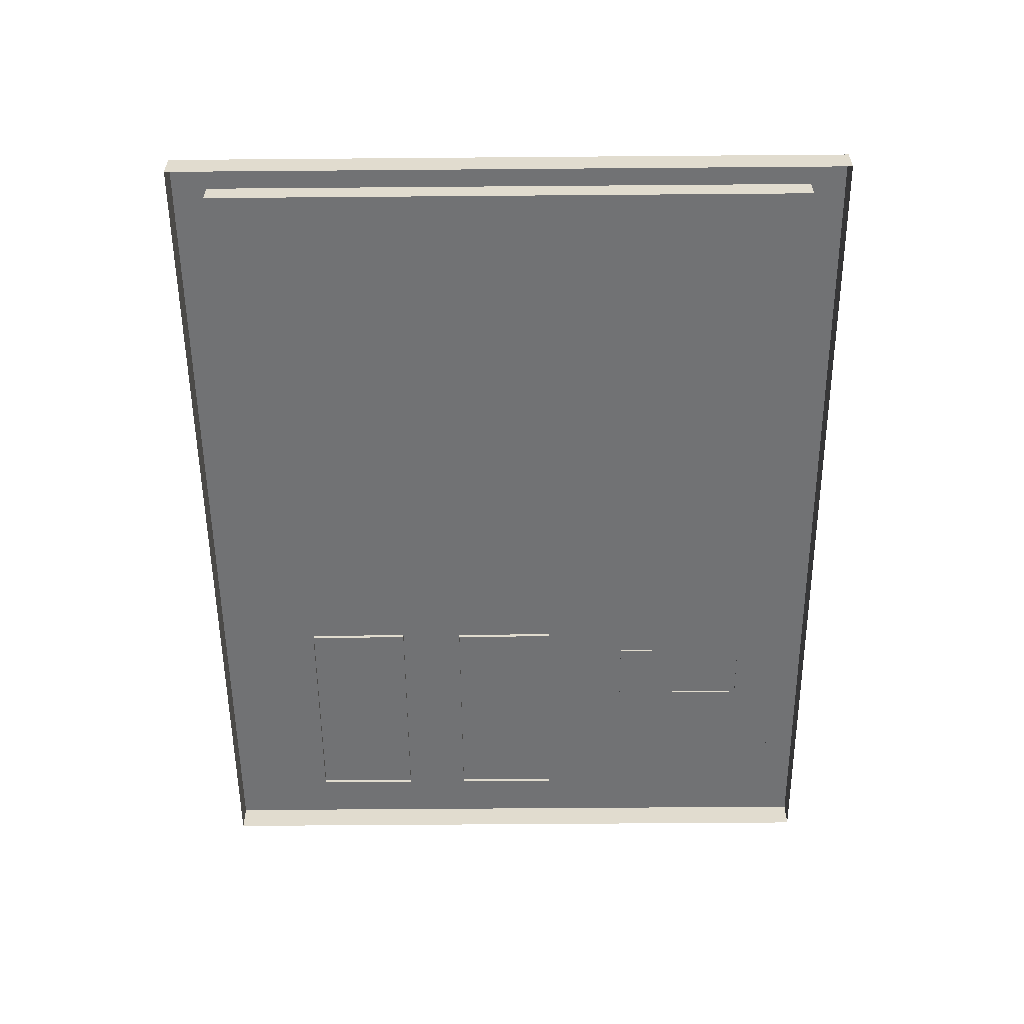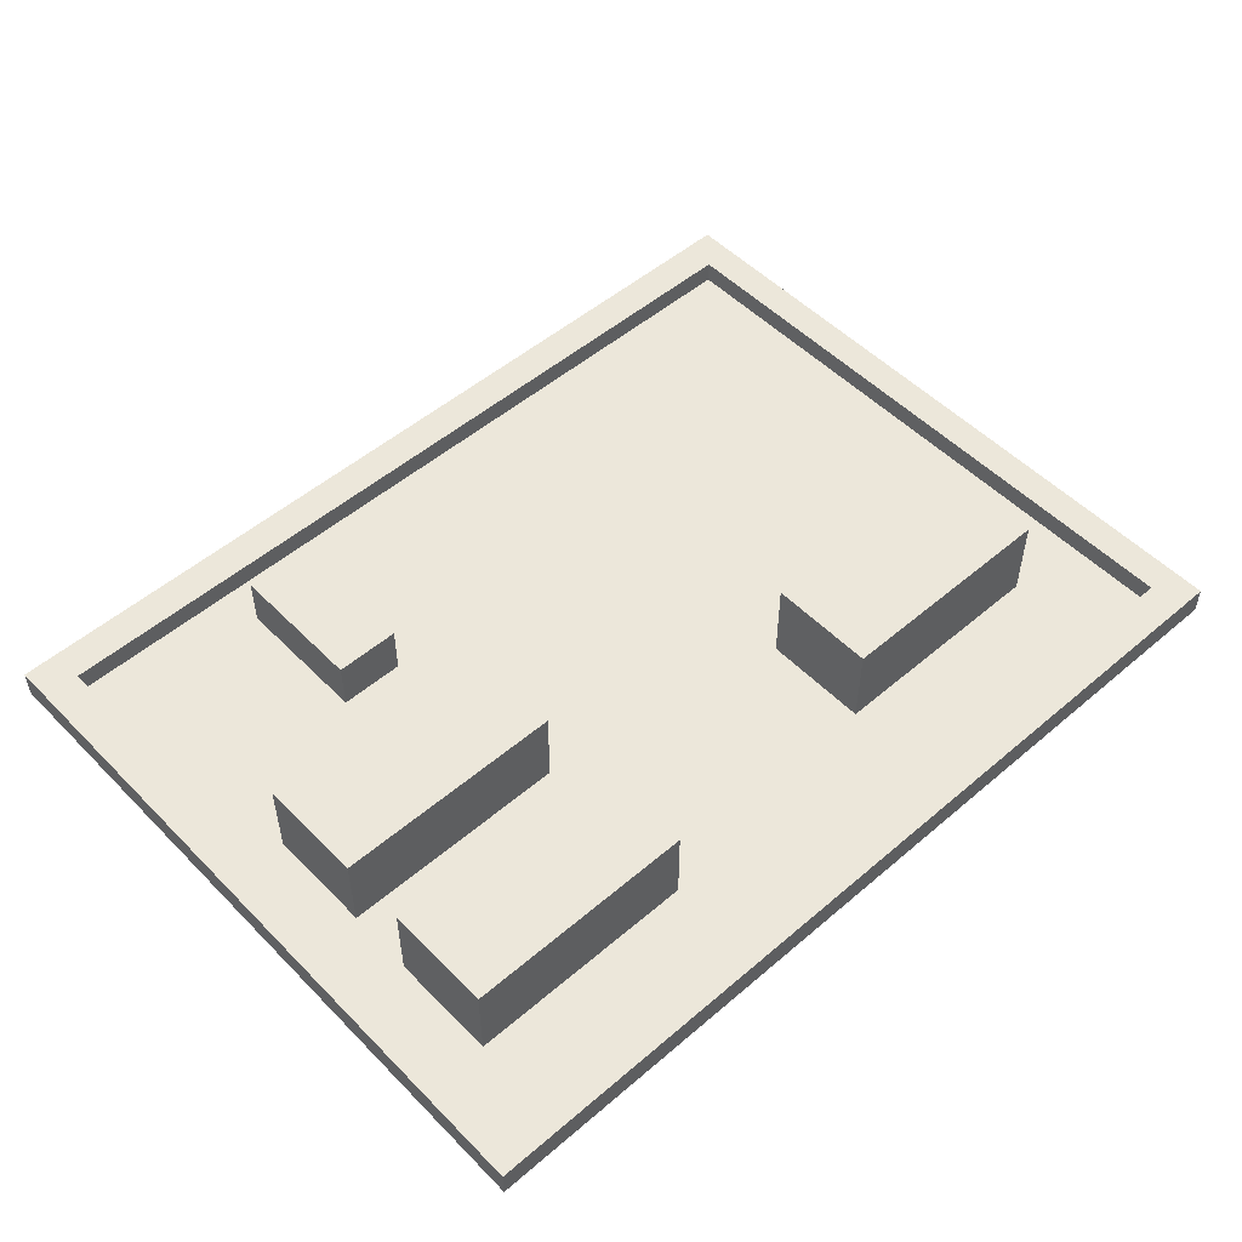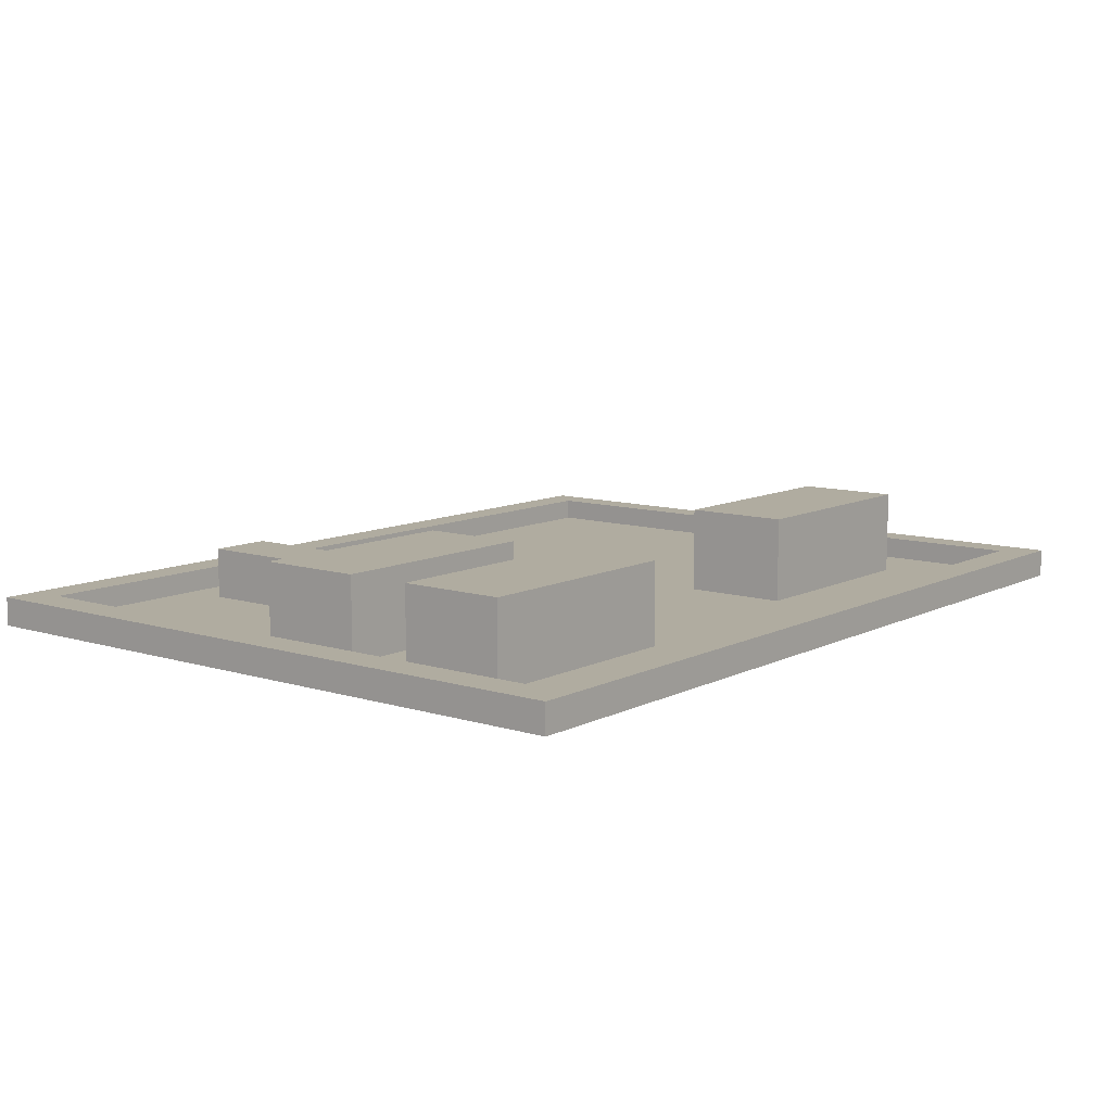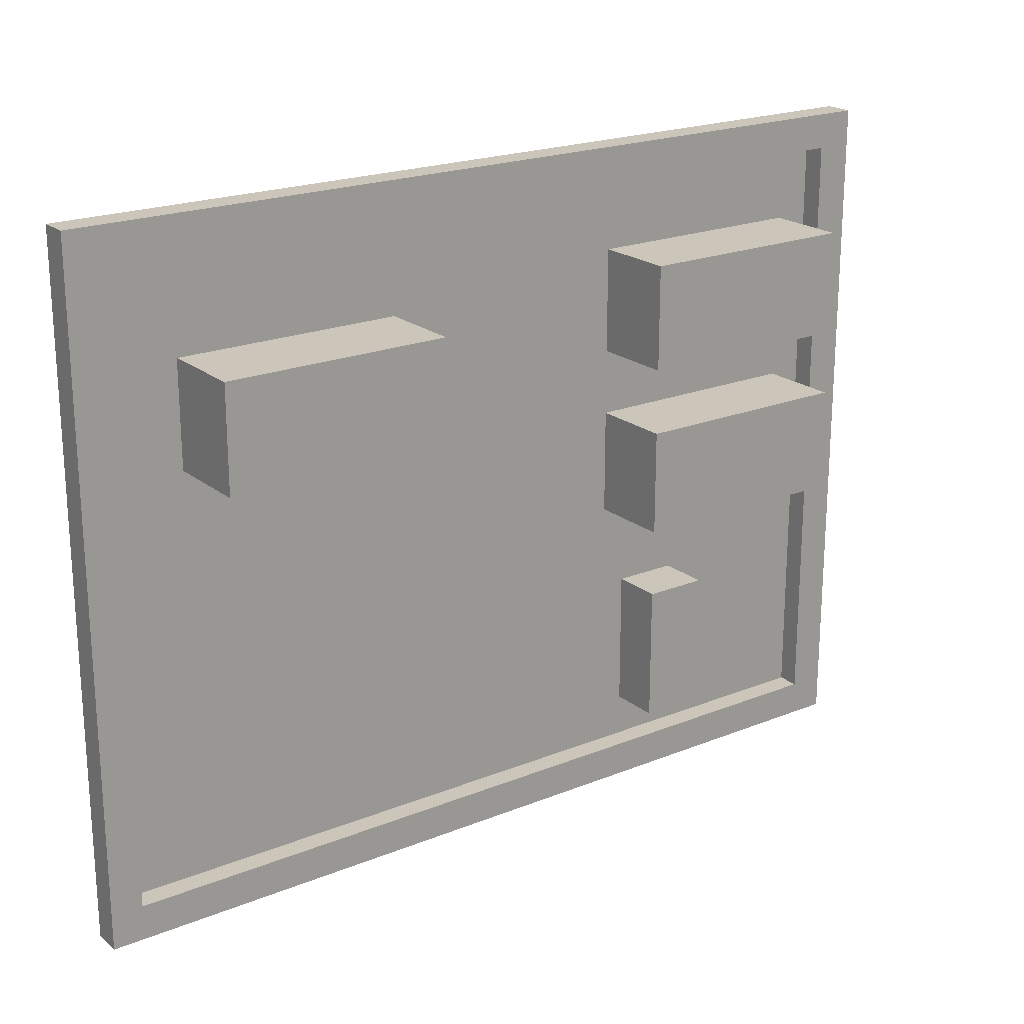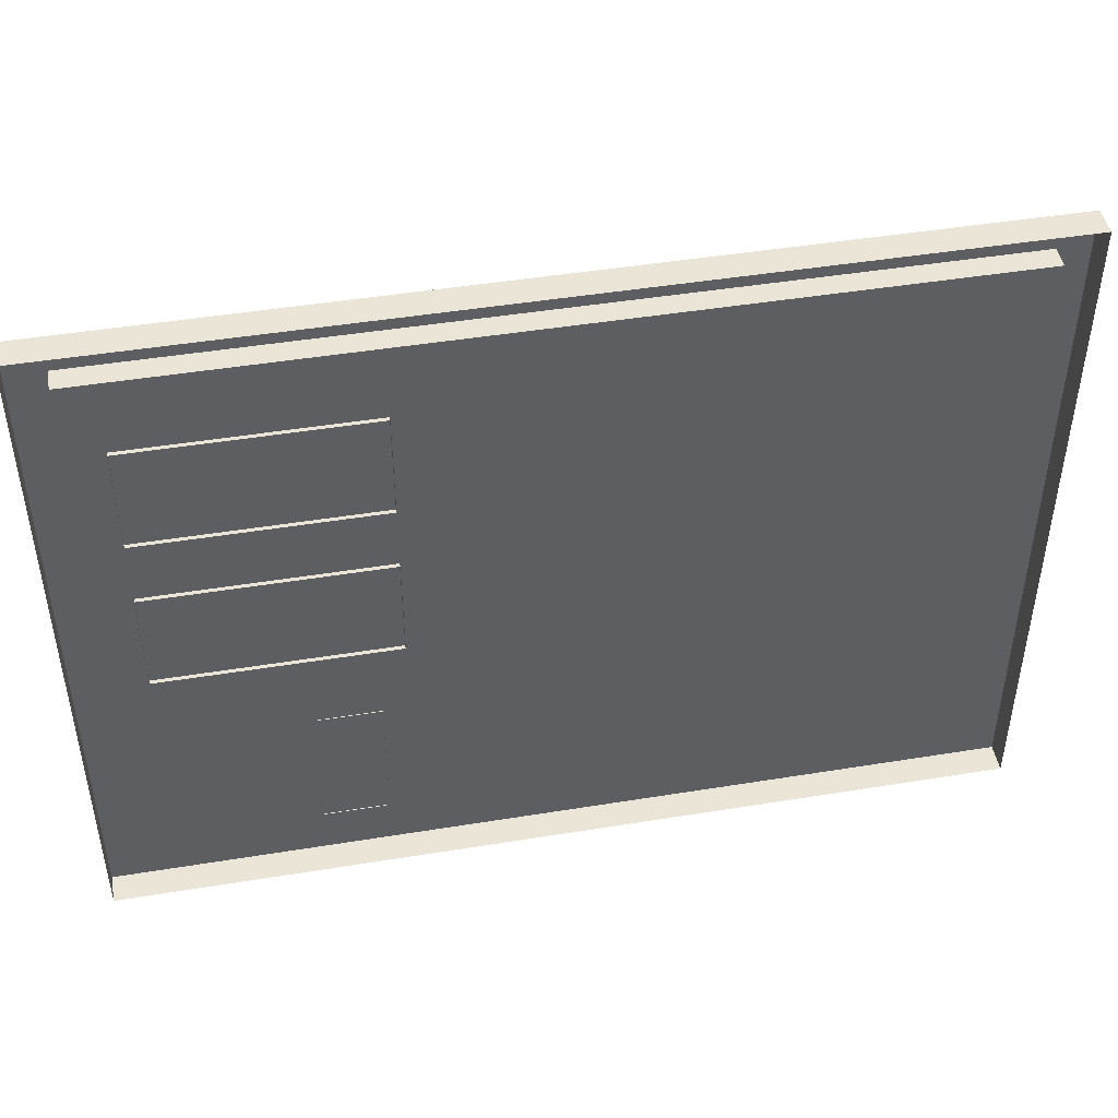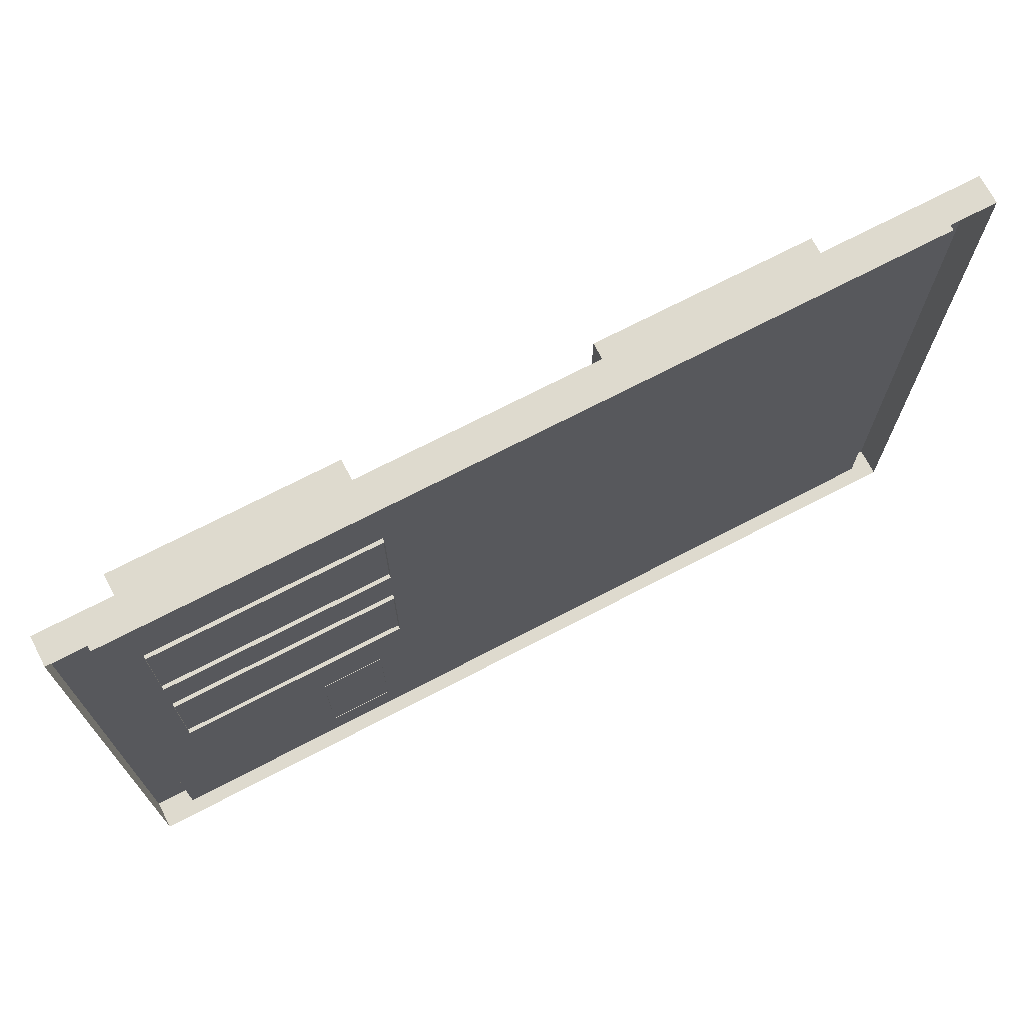
<metadata>
{"format":"obj","ext":"obj","renderer":"f3d","projection":"perspective","resolution":1024,"background":"white","views":[{"elev":-55.5,"azim":90.5,"up":"+Y"},{"elev":51.9,"azim":-42.7,"up":"+Y"},{"elev":10.0,"azim":-51.6,"up":"+Y"},{"elev":21.0,"azim":144.1,"up":"+Z"},{"elev":46.0,"azim":-10.6,"up":"+Z"},{"elev":71.3,"azim":-27.5,"up":"+Z"}]}
</metadata>
<code>
g office_medium_top_02
v -3.754 -0.4382 2.345
v -3.754 0.4202 2.345
v -1.473 0.4202 2.345
v -1.473 -0.4382 2.345
v -3.754 0.4202 2.345
v -3.754 0.4202 1.289
v -1.473 0.4202 1.289
v -1.473 0.4202 2.345
v -3.754 0.4202 1.289
v -3.754 -0.4382 1.289
v -1.473 -0.4382 1.289
v -1.473 0.4202 1.289
v -1.473 -0.4382 2.345
v -1.473 0.4202 2.345
v -1.473 0.4202 1.289
v -1.473 -0.4382 1.289
v -3.754 -0.4382 1.289
v -3.754 0.4202 1.289
v -3.754 0.4202 2.345
v -3.754 -0.4382 2.345
v -3.754 -0.4382 0.6312
v -3.754 0.4202 0.6312
v -1.473 0.4202 0.6312
v -1.473 -0.4382 0.6312
v -3.754 0.4202 0.6312
v -3.754 0.4202 -0.4243
v -1.473 0.4202 -0.4243
v -1.473 0.4202 0.6312
v -3.754 0.4202 -0.4243
v -3.754 -0.4382 -0.4243
v -1.473 -0.4382 -0.4243
v -1.473 0.4202 -0.4243
v -1.473 -0.4382 0.6312
v -1.473 0.4202 0.6312
v -1.473 0.4202 -0.4243
v -1.473 -0.4382 -0.4243
v -3.754 -0.4382 -0.4243
v -3.754 0.4202 -0.4243
v -3.754 0.4202 0.6312
v -3.754 -0.4382 0.6312
v -2.359 -0.4066 -2.648
v -2.359 0.1116 -2.648
v -2.359 0.1116 -1.271
v -2.359 -0.4066 -1.271
v -2.359 0.1116 -2.648
v -1.722 0.1116 -2.648
v -1.722 0.1116 -1.271
v -2.359 0.1116 -1.271
v -1.722 0.1116 -2.648
v -1.722 -0.4066 -2.648
v -1.722 -0.4066 -1.271
v -1.722 0.1116 -1.271
v -2.359 -0.4066 -1.271
v -2.359 0.1116 -1.271
v -1.722 0.1116 -1.271
v -1.722 -0.4066 -1.271
v -1.722 -0.4066 -2.648
v -1.722 0.1116 -2.648
v -2.359 0.1116 -2.648
v -2.359 -0.4066 -2.648
v 1.075 -0.3951 2.084
v 1.075 0.4633 2.084
v 3.356 0.4633 2.084
v 3.356 -0.3951 2.084
v 1.075 0.4633 2.084
v 1.075 0.4633 1.028
v 3.356 0.4633 1.028
v 3.356 0.4633 2.084
v 1.075 0.4633 1.028
v 1.075 -0.3951 1.028
v 3.356 -0.3951 1.028
v 3.356 0.4633 1.028
v 3.356 -0.3951 2.084
v 3.356 0.4633 2.084
v 3.356 0.4633 1.028
v 3.356 -0.3951 1.028
v 1.075 -0.3951 1.028
v 1.075 0.4633 1.028
v 1.075 0.4633 2.084
v 1.075 -0.3951 2.084
v -4.462 -0.1763 3.432
v -4.462 -0.1763 3.08
v -4.103 -0.1763 3.08
v -4.027 -0.1763 3.432
v 4.144 -0.1763 3.432
v 4.144 -0.1763 3.08
v 4.462 -0.1763 3.432
v 4.462 -0.1763 2.996
v 4.144 -0.1763 -3.08
v 4.462 -0.1763 -2.996
v 4.201 -0.1763 -3.432
v 4.462 -0.1763 -3.432
v -4.103 -0.1763 -3.432
v -4.103 -0.1763 -3.08
v -4.462 -0.1763 -2.996
v -4.462 -0.1763 -3.432
v 4.144 -0.3995 3.08
v -4.103 -0.3995 3.08
v -4.103 -0.3995 -3.08
v 4.144 -0.3995 -3.08
v -4.103 -0.1763 -3.08
v -4.103 -0.3995 -3.08
v -4.103 -0.3995 3.08
v -4.103 -0.1763 3.08
v 4.144 -0.1763 3.08
v -4.103 -0.1763 3.08
v -4.103 -0.3995 3.08
v 4.144 -0.3995 3.08
v 4.144 -0.1763 3.08
v 4.144 -0.3995 3.08
v 4.144 -0.3995 -3.08
v 4.144 -0.1763 -3.08
v 4.144 -0.3995 -3.08
v -4.103 -0.3995 -3.08
v -4.103 -0.1763 -3.08
v 4.144 -0.1763 -3.08
v -4.027 -0.1763 3.432
v -4.027 -0.4633 3.432
v -4.462 -0.4633 3.432
v -4.462 -0.1763 3.432
v -4.462 -0.1763 3.432
v -4.462 -0.4633 3.432
v -4.462 -0.4633 3.08
v -4.462 -0.1763 3.08
v -4.462 -0.1763 -3.432
v -4.462 -0.4633 -3.432
v -4.103 -0.4633 -3.432
v -4.103 -0.1763 -3.432
v 4.462 -0.1763 2.996
v 4.462 -0.4633 2.996
v 4.462 -0.4633 3.432
v 4.462 -0.1763 3.432
v 4.462 -0.1763 -2.996
v 4.462 -0.4633 -2.996
v 4.462 -0.1763 -3.432
v 4.462 -0.4633 -3.432
v 4.201 -0.1763 -3.432
v 4.201 -0.4633 -3.432
v 4.462 -0.4633 -3.432
v 4.462 -0.1763 -3.432
v 4.462 -0.1763 3.432
v 4.462 -0.4633 3.432
v 4.144 -0.4633 3.432
v 4.144 -0.1763 3.432
v -4.103 -0.1763 -3.432
v -4.103 -0.4633 -3.432
v 4.201 -0.4633 -3.432
v 4.201 -0.1763 -3.432
v 4.144 -0.1763 3.432
v 4.144 -0.4633 3.432
v -4.027 -0.4633 3.432
v -4.027 -0.1763 3.432
v -4.462 -0.1763 -2.996
v -4.462 -0.4633 -2.996
v -4.462 -0.4633 -3.432
v -4.462 -0.1763 -3.432
v -4.462 -0.1763 3.08
v -4.462 -0.4633 3.08
v -4.462 -0.4633 -2.996
v -4.462 -0.1763 -2.996
f 3 2 1
f 4 3 1
f 7 6 5
f 8 7 5
f 11 10 9
f 12 11 9
f 15 14 13
f 16 15 13
f 19 18 17
f 20 19 17
f 23 22 21
f 24 23 21
f 27 26 25
f 28 27 25
f 31 30 29
f 32 31 29
f 35 34 33
f 36 35 33
f 39 38 37
f 40 39 37
f 43 42 41
f 44 43 41
f 47 46 45
f 48 47 45
f 51 50 49
f 52 51 49
f 55 54 53
f 56 55 53
f 59 58 57
f 60 59 57
f 63 62 61
f 64 63 61
f 67 66 65
f 68 67 65
f 71 70 69
f 72 71 69
f 75 74 73
f 76 75 73
f 79 78 77
f 80 79 77
f 83 82 81
f 84 83 81
f 83 84 85
f 86 83 85
f 85 87 86
f 87 88 86
f 86 88 89
f 88 90 89
f 89 90 91
f 90 92 91
f 91 93 89
f 93 94 89
f 83 94 82
f 94 93 95
f 94 95 82
f 93 96 95
f 99 98 97
f 100 99 97
f 103 102 101
f 104 103 101
f 107 106 105
f 108 107 105
f 111 110 109
f 112 111 109
f 115 114 113
f 116 115 113
f 119 118 117
f 120 119 117
f 123 122 121
f 124 123 121
f 127 126 125
f 128 127 125
f 131 130 129
f 132 131 129
f 129 130 133
f 130 134 133
f 133 134 135
f 134 136 135
f 139 138 137
f 140 139 137
f 143 142 141
f 144 143 141
f 147 146 145
f 148 147 145
f 151 150 149
f 152 151 149
f 155 154 153
f 156 155 153
f 159 158 157
f 160 159 157

</code>
